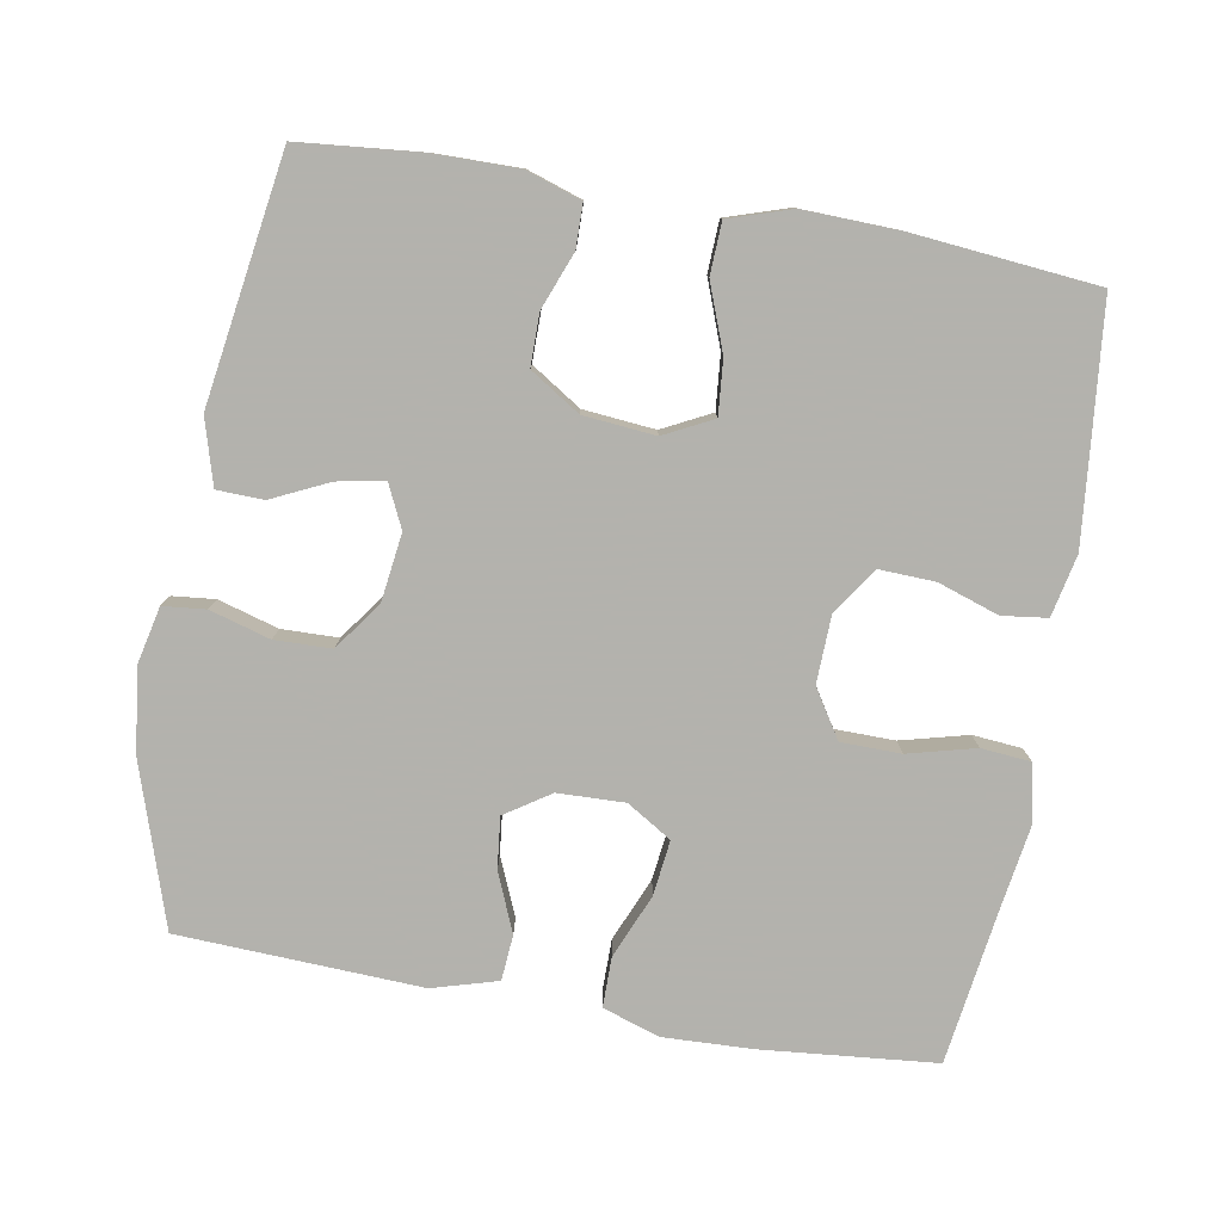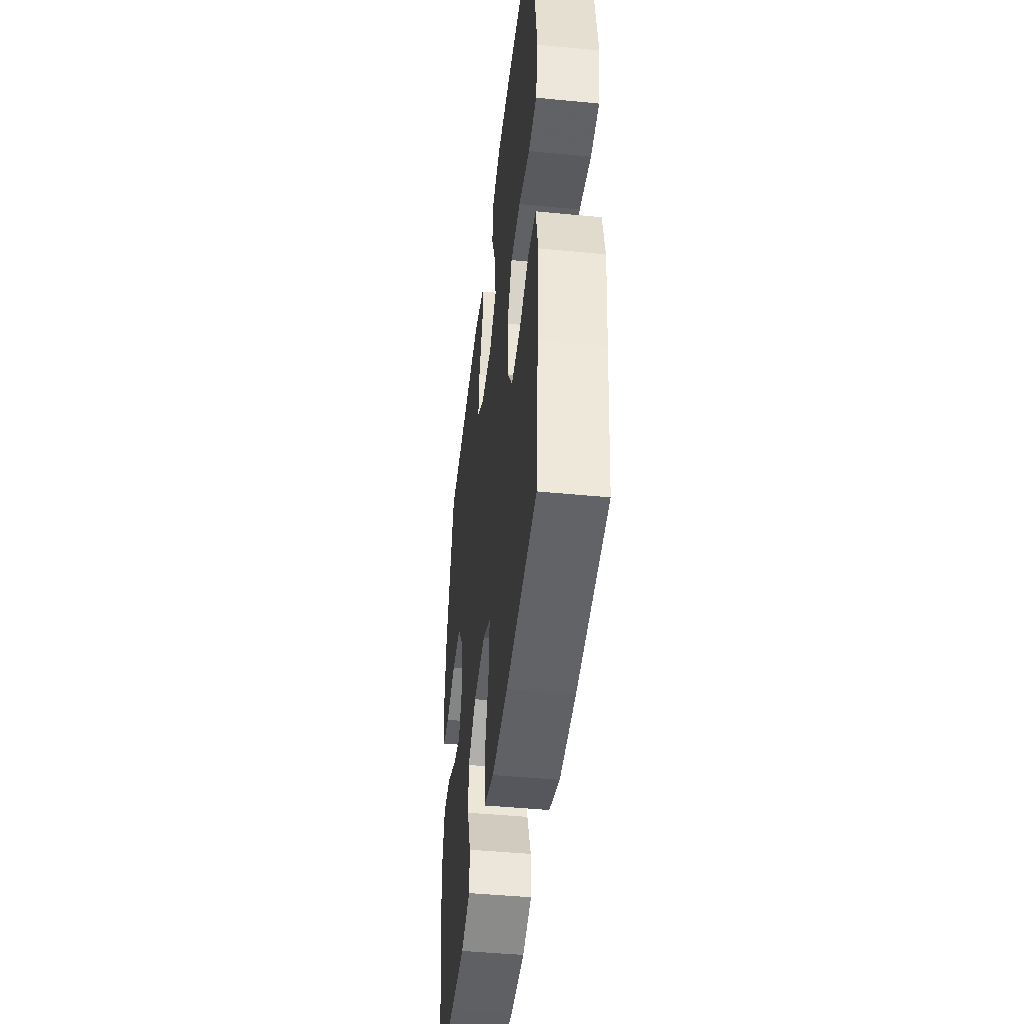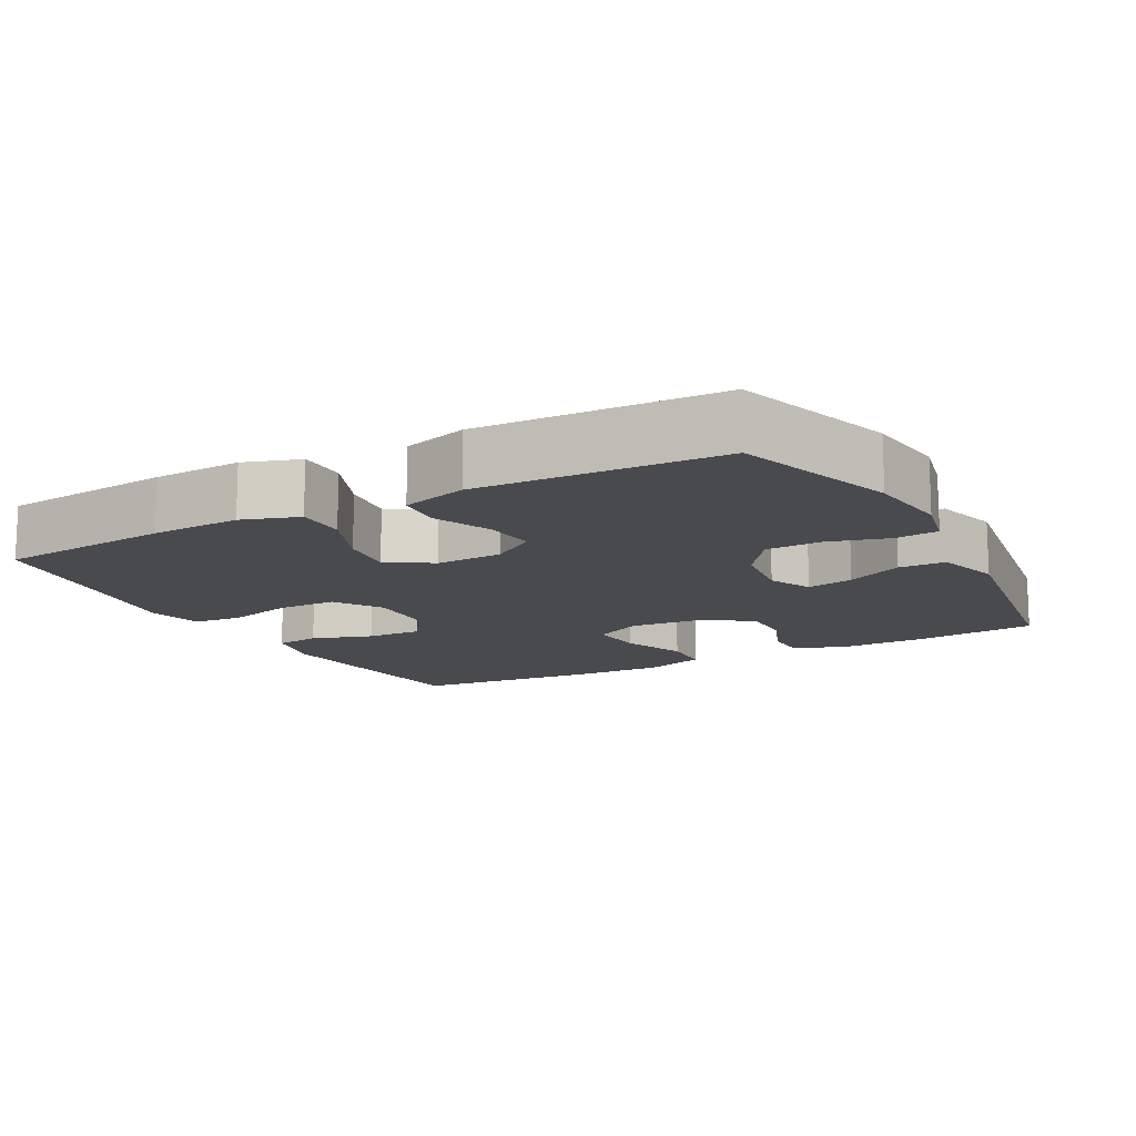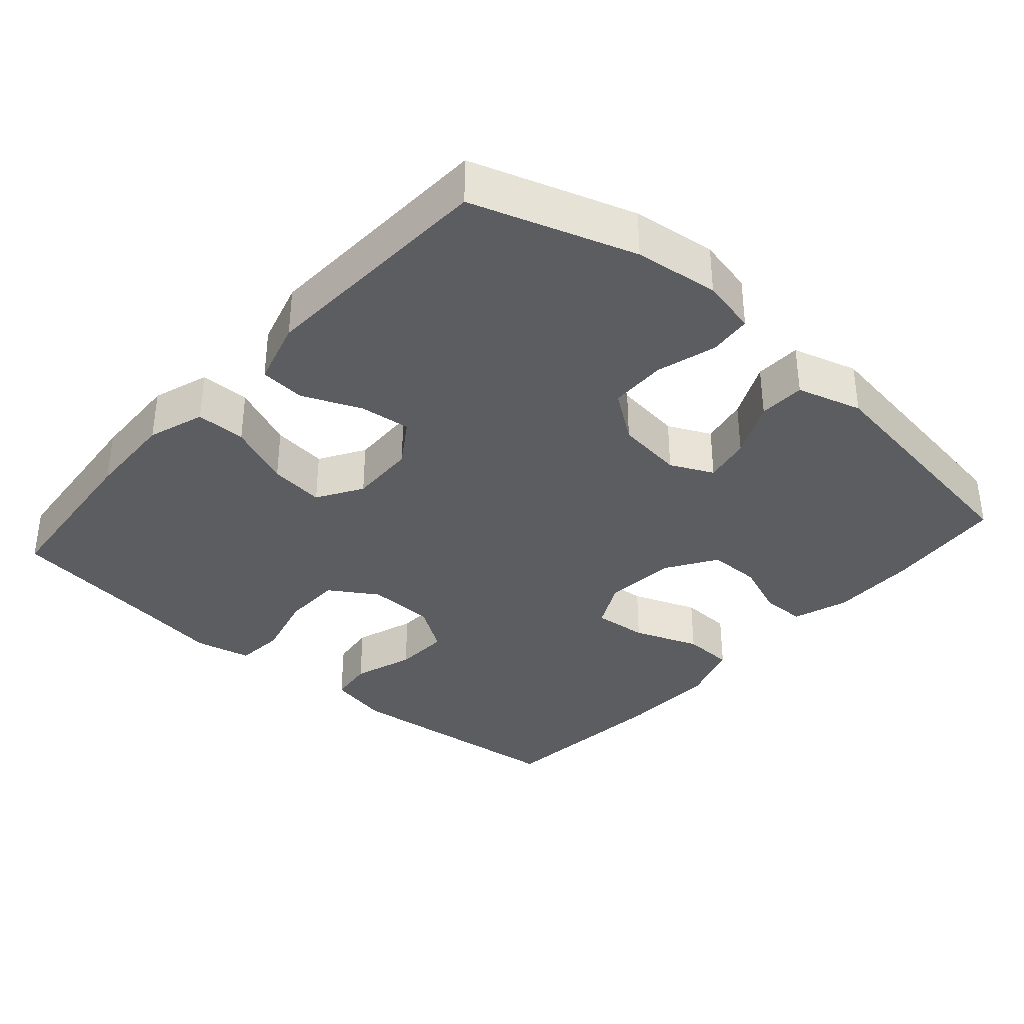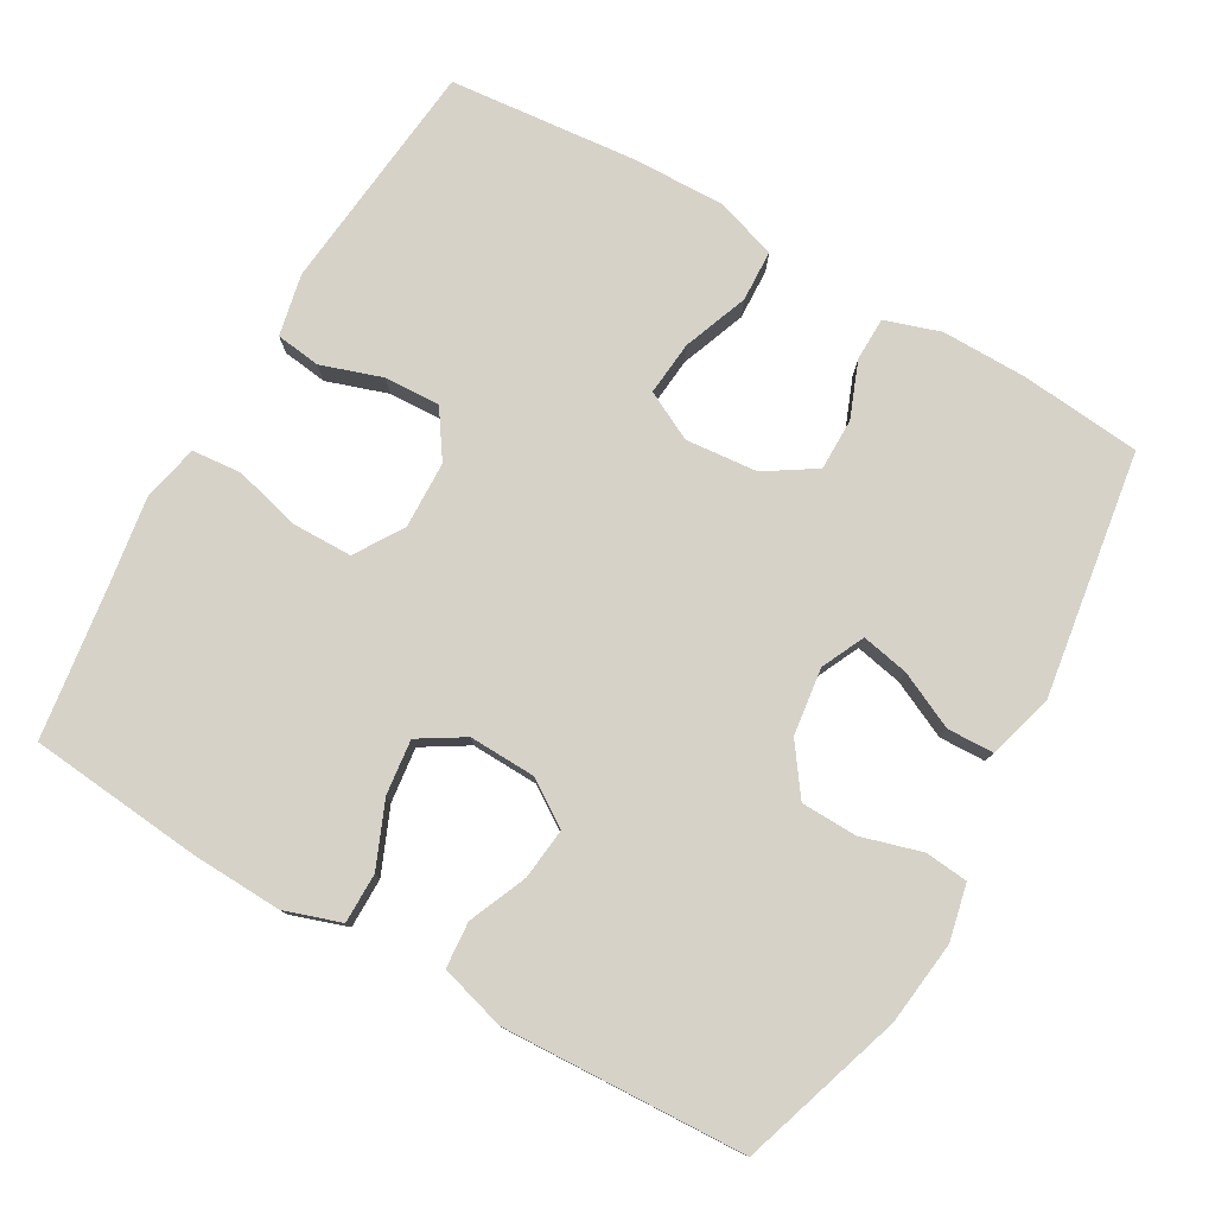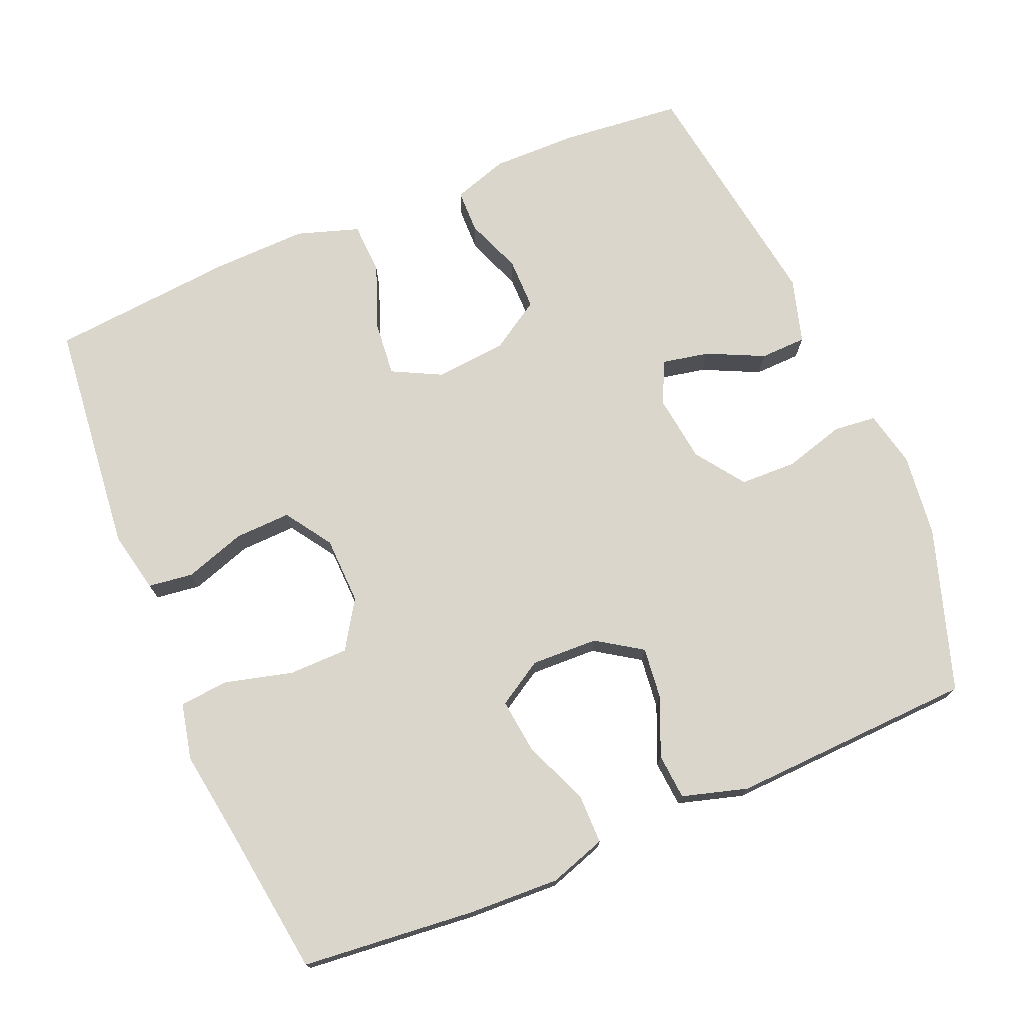
<metadata>
{"format":"obj","ext":"obj","renderer":"f3d","projection":"perspective","resolution":1024,"background":"white","views":[{"elev":-79.4,"azim":170.0,"up":"+Y"},{"elev":-45.4,"azim":-96.4,"up":"+Z"},{"elev":-13.4,"azim":28.5,"up":"+Y"},{"elev":-35.5,"azim":48.6,"up":"+Y"},{"elev":78.2,"azim":29.8,"up":"+Y"},{"elev":73.7,"azim":-22.8,"up":"+Y"}]}
</metadata>
<code>
v -0.5 0.07 0.5
v -0.26 0.07 0.523
v -0.136 0.07 0.528
v -0.058 0.07 0.502
v -0.058 0.07 0.433
v -0.095 0.07 0.345
v -0.104 0.07 0.269
v -0.042 0.07 0.231
v 0.05 0.07 0.234
v 0.112 0.07 0.275
v 0.104 0.07 0.346
v 0.07 0.07 0.426
v 0.075 0.07 0.489
v 0.165 0.07 0.515
v 0.5 0.07 0.5
v 0.573 0.07 0.277
v 0.587 0.07 0.161
v 0.57 0.07 0.084
v 0.511 0.07 0.078
v 0.428 0.07 0.102
v 0.35 0.07 0.1
v 0.302 0.07 0.033
v 0.29 0.07 -0.06
v 0.318 0.07 -0.119
v 0.383 0.07 -0.106
v 0.461 0.07 -0.069
v 0.525 0.07 -0.071
v 0.551 0.07 -0.161
v 0.5 0.07 -0.5
v 0.334 0.07 -0.516
v 0.216 0.07 -0.517
v 0.14 0.07 -0.492
v 0.139 0.07 -0.432
v 0.169 0.07 -0.355
v 0.169 0.07 -0.283
v 0.1 0.07 -0.239
v 0.001 0.07 -0.23
v -0.066 0.07 -0.264
v -0.059 0.07 -0.339
v -0.025 0.07 -0.429
v -0.028 0.07 -0.5
v -0.114 0.07 -0.528
v -0.246 0.07 -0.524
v -0.5 0.07 -0.5
v -0.52 0.07 -0.306
v -0.533 0.07 -0.177
v -0.515 0.07 -0.092
v -0.453 0.07 -0.084
v -0.369 0.07 -0.112
v -0.292 0.07 -0.115
v -0.249 0.07 -0.051
v -0.246 0.07 0.042
v -0.288 0.07 0.108
v -0.37 0.07 0.109
v -0.463 0.07 0.085
v -0.531 0.07 0.091
v -0.548 0.07 0.169
v -0.53 0.07 0.286
v -0.5 0 0.5
v -0.26 0 0.523
v -0.136 0 0.528
v -0.058 0 0.502
v -0.058 0 0.433
v -0.095 0 0.345
v -0.104 0 0.269
v -0.042 0 0.231
v 0.05 0 0.234
v 0.112 0 0.275
v 0.104 0 0.346
v 0.07 0 0.426
v 0.075 0 0.489
v 0.165 0 0.515
v 0.5 0 0.5
v 0.573 0 0.277
v 0.587 0 0.161
v 0.57 0 0.084
v 0.511 0 0.078
v 0.428 0 0.102
v 0.35 0 0.1
v 0.302 0 0.033
v 0.29 0 -0.06
v 0.318 0 -0.119
v 0.383 0 -0.106
v 0.461 0 -0.069
v 0.525 0 -0.071
v 0.551 0 -0.161
v 0.5 0 -0.5
v 0.334 0 -0.516
v 0.216 0 -0.517
v 0.14 0 -0.492
v 0.139 0 -0.432
v 0.169 0 -0.355
v 0.169 0 -0.283
v 0.1 0 -0.239
v 0.001 0 -0.23
v -0.066 0 -0.264
v -0.059 0 -0.339
v -0.025 0 -0.429
v -0.028 0 -0.5
v -0.114 0 -0.528
v -0.246 0 -0.524
v -0.5 0 -0.5
v -0.52 0 -0.306
v -0.533 0 -0.177
v -0.515 0 -0.092
v -0.453 0 -0.084
v -0.369 0 -0.112
v -0.292 0 -0.115
v -0.249 0 -0.051
v -0.246 0 0.042
v -0.288 0 0.108
v -0.37 0 0.109
v -0.463 0 0.085
v -0.531 0 0.091
v -0.548 0 0.169
v -0.53 0 0.286
f 56 57 58
f 55 56 58
f 54 55 58
f 4 5 6
f 3 4 6
f 2 3 6
f 1 2 6
f 58 1 6
f 54 58 6
f 53 54 6
f 52 53 6 7
f 51 52 7 8
f 50 51 8 9
f 47 48 49
f 46 47 49
f 45 46 49
f 44 45 49
f 43 44 49
f 42 43 49
f 41 42 49
f 40 41 49
f 39 40 49
f 38 39 49 50
f 50 9 10
f 38 50 10
f 37 38 10
f 32 33 34
f 31 32 34
f 30 31 34
f 29 30 34
f 28 29 34
f 27 28 34
f 26 27 34
f 25 26 34
f 24 25 34 35
f 23 24 35 36
f 18 19 20
f 17 18 20
f 16 17 20
f 15 16 20
f 14 15 20
f 13 14 20
f 12 13 20
f 11 12 20
f 10 11 20 21
f 36 37 10
f 23 36 10
f 22 23 10
f 10 21 22
f 116 115 114
f 116 114 113
f 116 113 112
f 64 63 62
f 64 62 61
f 64 61 60
f 64 60 59
f 64 59 116
f 64 116 112
f 64 112 111
f 65 64 111 110
f 66 65 110 109
f 67 66 109 108
f 107 106 105
f 107 105 104
f 107 104 103
f 107 103 102
f 107 102 101
f 107 101 100
f 107 100 99
f 107 99 98
f 107 98 97
f 108 107 97 96
f 68 67 108
f 68 108 96
f 68 96 95
f 92 91 90
f 92 90 89
f 92 89 88
f 92 88 87
f 92 87 86
f 92 86 85
f 92 85 84
f 92 84 83
f 93 92 83 82
f 94 93 82 81
f 78 77 76
f 78 76 75
f 78 75 74
f 78 74 73
f 78 73 72
f 78 72 71
f 78 71 70
f 78 70 69
f 79 78 69 68
f 68 95 94
f 68 94 81
f 68 81 80
f 80 79 68
f 1 59 60 2
f 2 60 61 3
f 3 61 62 4
f 4 62 63 5
f 5 63 64 6
f 6 64 65 7
f 7 65 66 8
f 8 66 67 9
f 9 67 68 10
f 10 68 69 11
f 11 69 70 12
f 12 70 71 13
f 13 71 72 14
f 14 72 73 15
f 15 73 74 16
f 16 74 75 17
f 17 75 76 18
f 18 76 77 19
f 19 77 78 20
f 20 78 79 21
f 21 79 80 22
f 22 80 81 23
f 23 81 82 24
f 24 82 83 25
f 25 83 84 26
f 26 84 85 27
f 27 85 86 28
f 28 86 87 29
f 29 87 88 30
f 30 88 89 31
f 31 89 90 32
f 32 90 91 33
f 33 91 92 34
f 34 92 93 35
f 35 93 94 36
f 36 94 95 37
f 37 95 96 38
f 38 96 97 39
f 39 97 98 40
f 40 98 99 41
f 41 99 100 42
f 42 100 101 43
f 43 101 102 44
f 44 102 103 45
f 45 103 104 46
f 46 104 105 47
f 47 105 106 48
f 48 106 107 49
f 49 107 108 50
f 50 108 109 51
f 51 109 110 52
f 52 110 111 53
f 53 111 112 54
f 54 112 113 55
f 55 113 114 56
f 56 114 115 57
f 57 115 116 58
f 58 116 59 1

</code>
